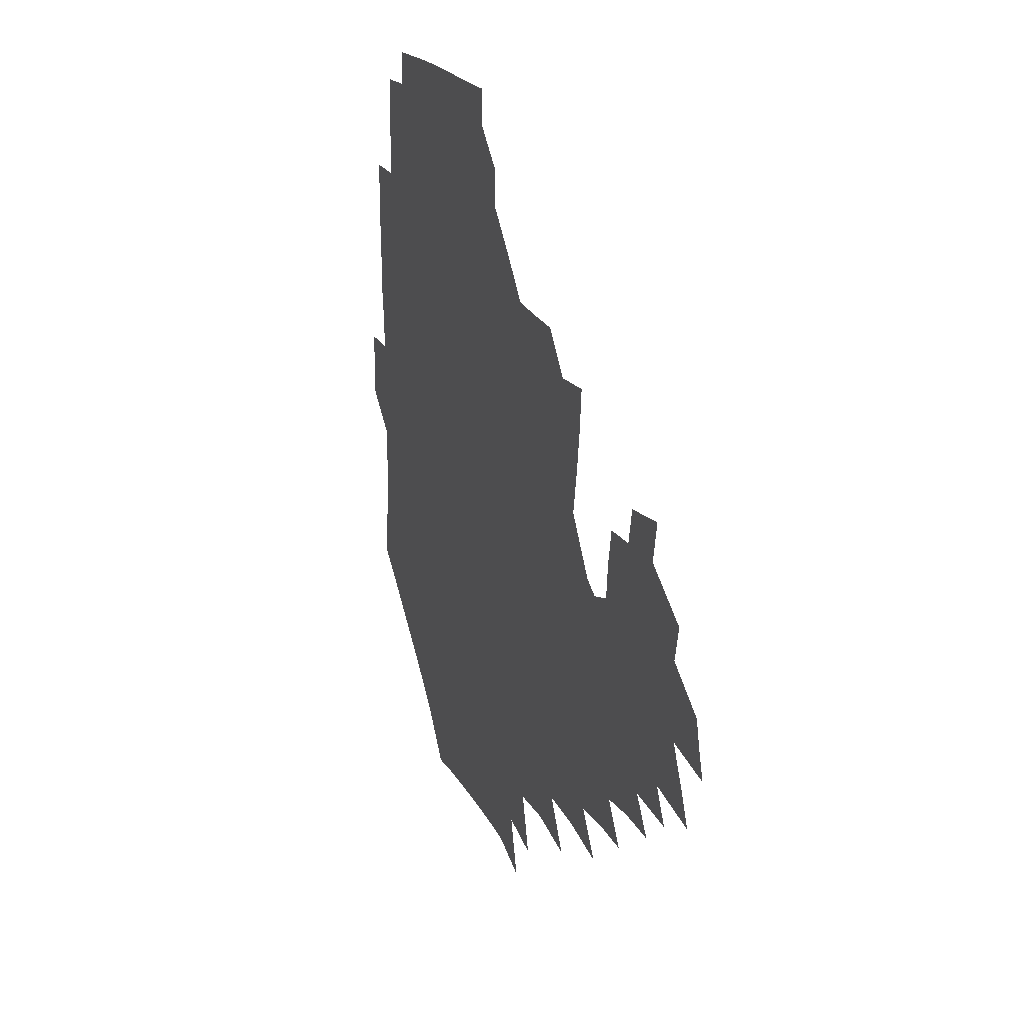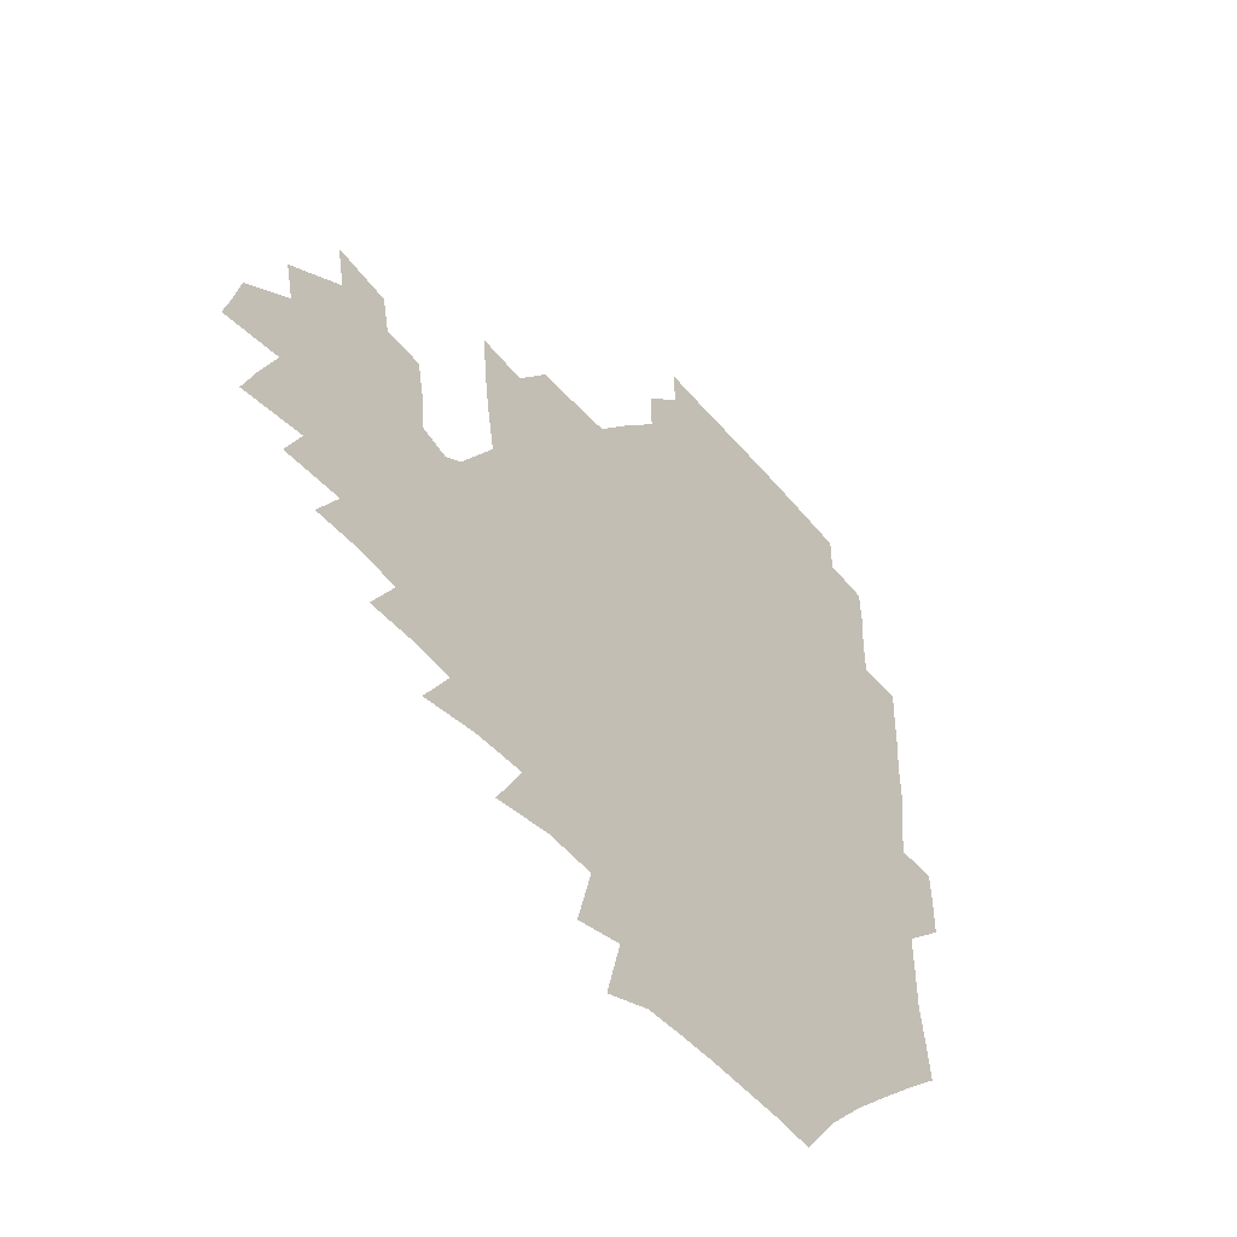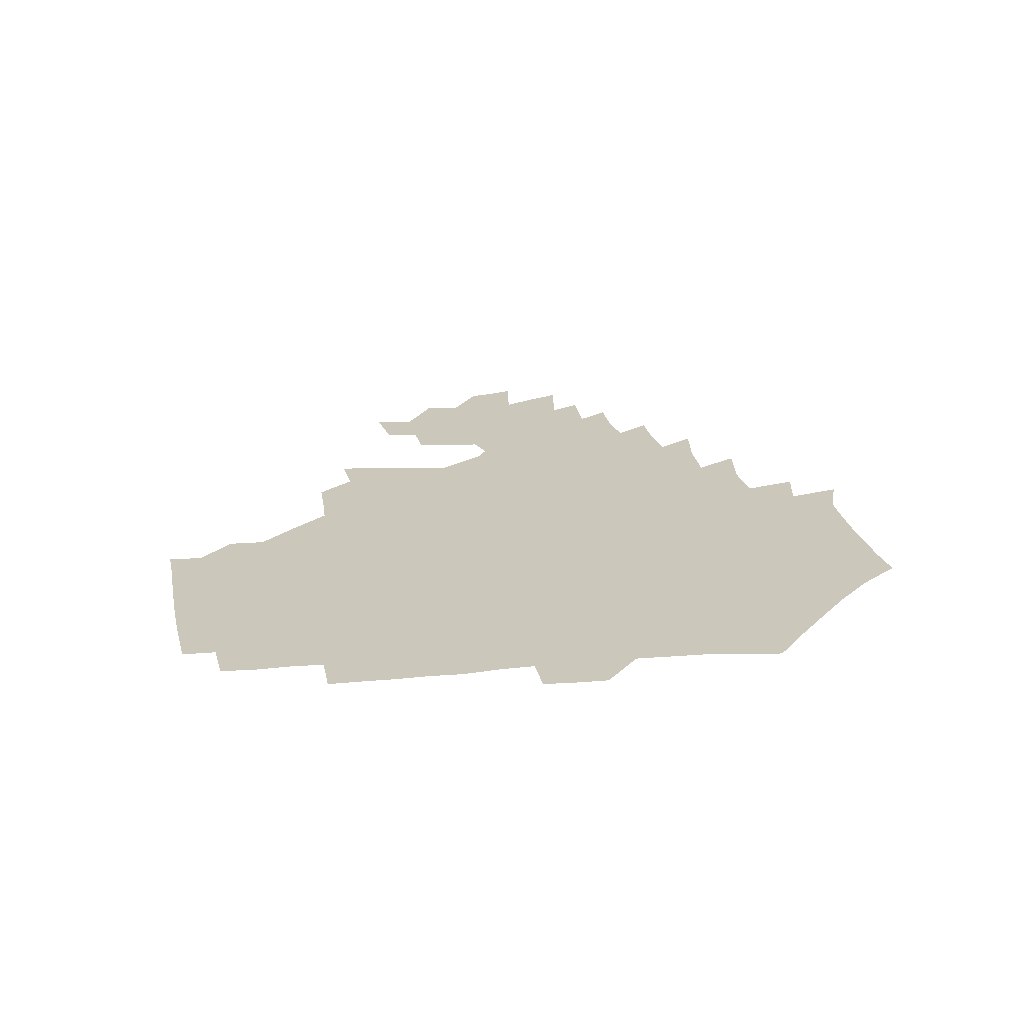
<metadata>
{"format":"obj","ext":"obj","renderer":"f3d","projection":"perspective","resolution":1024,"background":"white","views":[{"elev":22.4,"azim":69.8,"up":"+Y"},{"elev":-47.2,"azim":128.3,"up":"+Y"},{"elev":21.7,"azim":-98.9,"up":"+Z"}]}
</metadata>
<code>
v 190.1 255.8 0
v 190.2 269.9 0
v 190.9 283.4 0
v 203.7 177.5 0
v 205.5 192 0
v 207.9 208.1 0
v 208.1 224.1 0
v 208.5 240.2 0
v 208 255.2 0
v 208.4 269.8 0
v 208 284 0
v 207.2 299.1 0
v 205.1 314.6 0
v 205.5 329.6 0
v 204.8 344.4 0
v 204.9 358.3 0
v 204.6 371.3 0
v 219.5 164.6 0
v 221.1 179.2 0
v 223.9 194.9 0
v 225.4 210.2 0
v 228.1 226.1 0
v 228.8 240.9 0
v 226.6 255.6 0
v 226.5 270.4 0
v 226 285.1 0
v 225.6 299.9 0
v 225.1 314.9 0
v 224.1 329.8 0
v 224.2 344.3 0
v 224.5 358.3 0
v 223.2 371.8 0
v 223.6 386.3 0
v 222.9 401 0
v 223.7 415 0
v 236.2 150.2 0
v 236.5 165.2 0
v 239 180.8 0
v 240.2 195.9 0
v 241.6 211.1 0
v 242.8 226.2 0
v 245 241.5 0
v 243.1 256 0
v 241.9 270.8 0
v 241.5 285.6 0
v 242.6 300.5 0
v 241.2 315.4 0
v 240.8 330.3 0
v 241.5 345 0
v 241.5 359.5 0
v 240.9 373.9 0
v 241.2 388.4 0
v 241.4 402.7 0
v 242.3 416.7 0
v 242.5 430.8 0
v 253.7 134.9 0
v 255.1 151.5 0
v 255.8 167 0
v 256.3 182 0
v 257.3 197.1 0
v 257.7 212 0
v 258.1 226.7 0
v 259.1 241.6 0
v 258.4 256.2 0
v 257.5 271.1 0
v 257.2 286 0
v 256.6 301 0
v 256.5 316 0
v 257.2 330.9 0
v 257.1 345.7 0
v 257.4 360.4 0
v 257 375 0
v 257.1 389.6 0
v 257.8 404.1 0
v 258.4 418.3 0
v 259.3 432.2 0
v 270.2 118.8 0
v 272.6 137.8 0
v 272.8 153.3 0
v 272.6 168.2 0
v 273.2 183.3 0
v 272.9 197.8 0
v 273.5 212.6 0
v 273.5 227.2 0
v 273.5 241.8 0
v 272.7 256.5 0
v 271.9 271.3 0
v 271.4 286.3 0
v 271.5 301.3 0
v 271.4 316.3 0
v 272 331.3 0
v 271.8 346.2 0
v 271.5 361 0
v 272.3 375.8 0
v 272.2 390.5 0
v 273.5 405.1 0
v 273.5 419.3 0
v 275 433.4 0
v 284.9 100.4 0
v 287.4 122 0
v 288.2 139.1 0
v 288 154.2 0
v 288.6 169.6 0
v 288.4 184.1 0
v 288.4 198.6 0
v 288.5 213.1 0
v 288.7 227.5 0
v 287.9 241.9 0
v 287.3 256.6 0
v 286.4 271.6 0
v 286.5 286.4 0
v 286.2 301.5 0
v 286.2 316.5 0
v 286.5 331.6 0
v 286.5 346.6 0
v 286.9 361.5 0
v 286.8 376.4 0
v 287.6 391.3 0
v 287.8 405.8 0
v 288.7 420.2 0
v 289.3 434.1 0
v 301.5 102.2 0
v 303 123.9 0
v 303.1 140.2 0
v 302.8 155.1 0
v 303 170.2 0
v 303 184.8 0
v 302.5 198.9 0
v 303.3 213.6 0
v 303.7 227.8 0
v 302.7 242 0
v 301.7 256.7 0
v 301.1 271.6 0
v 301.1 286.5 0
v 300.7 301.7 0
v 301.1 316.8 0
v 301 331.8 0
v 301.3 346.9 0
v 301.5 361.8 0
v 301.6 376.7 0
v 302.1 391.7 0
v 302.1 406.2 0
v 303.1 420.7 0
v 303.8 434.7 0
v 318.3 102.9 0
v 317.9 124 0
v 317.5 140.4 0
v 317.2 155.9 0
v 317.2 171 0
v 317.1 185.5 0
v 317.2 199.8 0
v 317.4 214 0
v 317.8 228.1 0
v 317.2 242 0
v 316.5 256.5 0
v 315.7 271.6 0
v 315.5 286.7 0
v 315.3 301.9 0
v 315.5 316.9 0
v 315.7 331.9 0
v 315.8 346.9 0
v 316.1 361.9 0
v 316.3 376.9 0
v 316.7 392 0
v 317.1 406.7 0
v 317.6 421 0
v 318.2 435.1 0
v 335.1 103.6 0
v 333 123.9 0
v 332 140.2 0
v 331.4 156.2 0
v 331.1 171.7 0
v 330.9 185.8 0
v 330.9 200.1 0
v 330.9 214.2 0
v 331.2 228.4 0
v 331 242.1 0
v 330.8 256.2 0
v 330.1 271.5 0
v 329.7 287.3 0
v 329.8 302 0
v 330.1 316.8 0
v 330.4 331.9 0
v 330.6 347 0
v 330.9 362 0
v 331.2 377 0
v 331.5 392.2 0
v 331.9 406.8 0
v 332.3 421.4 0
v 332.7 435.5 0
v 351.8 103.7 0
v 348.5 123.6 0
v 346.7 140.7 0
v 345.7 156 0
v 344.9 171.8 0
v 344.6 186.2 0
v 344.4 200.5 0
v 344.4 214.7 0
v 344.5 228.5 0
v 344.6 242.2 0
v 344.5 256.3 0
v 344.3 271.3 0
v 344.1 286.9 0
v 344.4 301.8 0
v 344.8 316.7 0
v 345.3 331.6 0
v 345.5 346.8 0
v 346 361.9 0
v 346.5 377 0
v 346.9 392.1 0
v 346.8 407.2 0
v 347.4 421.8 0
v 347.9 436.3 0
v 368.4 103.3 0
v 364.5 123 0
v 361.7 140.9 0
v 360 156.5 0
v 358.7 172.3 0
v 358.4 186.2 0
v 358 200.7 0
v 357.8 215 0
v 357.8 229 0
v 357.9 242.4 0
v 358.2 256.3 0
v 358.4 271.1 0
v 358.6 286.1 0
v 359 301.1 0
v 359.6 316.1 0
v 360.2 331.4 0
v 360.8 346.4 0
v 361.4 361.6 0
v 362.2 376.7 0
v 362.6 392.1 0
v 363 407.3 0
v 388.6 96.32 0
v 382.1 120 0
v 377.2 141.3 0
v 374.6 157.1 0
v 373 172.3 0
v 371.7 187.4 0
v 371.5 201.1 0
v 370.9 215.7 0
v 370.8 229.3 0
v 370.9 242.7 0
v 371.5 256.4 0
v 372.2 270.7 0
v 372.8 285.2 0
v 373.5 300.1 0
v 374.3 315.4 0
v 375.2 330.8 0
v 376.1 345.9 0
v 376.9 361 0
v 378.1 376.2 0
v 403 115.6 0
v 396.5 139 0
v 390 157.7 0
v 387.5 172.7 0
v 386.1 187.3 0
v 384.7 202 0
v 383.7 216.3 0
v 383.5 229.7 0
v 383.9 242.9 0
v 384.6 256.4 0
v 385.6 270.3 0
v 386.5 284.4 0
v 387.7 299.4 0
v 388.8 314.6 0
v 390 330 0
v 391.2 345 0
v 392.8 360 0
v 417.1 140.5 0
v 408.7 157.4 0
v 404.8 171.9 0
v 402.3 186.6 0
v 399.4 201.6 0
v 397.8 215.9 0
v 398.3 229.2 0
v 398 242.9 0
v 398.1 256.4 0
v 399.2 270.1 0
v 400.5 284.2 0
v 401.7 298.6 0
v 403.5 313.8 0
v 404.7 328.9 0
v 406.4 344.1 0
v 409 359.5 0
v 442.4 136.8 0
v 430.7 156.5 0
v 422.5 171.9 0
v 419.9 185.7 0
v 415.6 200.9 0
v 411.8 216 0
v 411.9 229.1 0
v 412 242.6 0
v 412.8 256.1 0
v 413.6 269.7 0
v 414.4 283.5 0
v 416.1 297.7 0
v 418.6 312.9 0
v 420 328 0
v 422.1 343.4 0
v 425.4 359.4 0
v 453.3 156 0
v 445.1 170.6 0
v 439.6 184.5 0
v 433.9 199.7 0
v 427.7 215.5 0
v 425.8 229.1 0
v 425.5 242.3 0
v 427.1 255.4 0
v 428 268.8 0
v 429 282.4 0
v 432.1 296.3 0
v 434.9 311.8 0
v 437 327.8 0
v 439.2 343.4 0
v 477.3 152.5 0
v 465.7 169.7 0
v 457.9 184.3 0
v 453 198.1 0
v 446 213.9 0
v 442 228.1 0
v 441.3 241.2 0
v 442.6 254 0
v 443.3 267.1 0
v 446.8 279.7 0
v 451.5 292.4 0
v 454.9 311.4 0
v 457.4 329.4 0
v 458.6 345.4 0
v 484 171.7 0
v 474.9 186 0
v 468.2 199.6 0
v 463.6 212.9 0
v 458.2 227.3 0
v 456.2 239.9 0
v 458.4 251.4 0
v 461.4 262.3 0
v 466.8 271.2 0
v 502.7 171.9 0
v 492 187.9 0
v 484.1 201.3 0
v 476.7 215.1 0
v 472.5 227.5 0
v 469.9 239.3 0
v 469.8 249.7 0
v 471.4 259.1 0
v 474.4 266.8 0
v 509.8 190.2 0
v 502 202.8 0
v 495.8 215.3 0
v 490.2 227.3 0
v 487.3 238.7 0
v 485.1 249.4 0
v 484.7 259.6 0
v 485.7 270.7 0
v 487.1 285.2 0
v 490 300.4 0
v 528.7 190.4 0
v 519 204.5 0
v 515.7 216.2 0
v 509.5 228.2 0
v 506.3 239.9 0
v 504.9 251.8 0
v 504.4 263.8 0
v 503.4 275.7 0
v 503.9 288.1 0
v 505.9 301.5 0
v 509 316.1 0
v 544.4 203.7 0
v 537 217.2 0
v 532.4 229.1 0
v 528.4 241.1 0
v 526.6 252.8 0
v 525.4 264.8 0
v 524.9 277.3 0
v 527.2 290 0
v 528.4 303 0
v 531.6 319.9 0
v 564.4 213.6 0
v 558.4 227.1 0
v 550.7 241.9 0
v 549.1 252.4 0
v 548.3 263.1 0
v 549.3 273.6 0
v 552.7 288.2 0
v 575.9 238.7 0
v 572.4 249.6 0
v 569.5 260.5 0
f 8 9 1
f 1 9 2
f 9 10 2
f 2 10 3
f 10 11 3
f 18 19 4
f 4 19 5
f 19 20 5
f 5 20 6
f 20 21 6
f 6 21 7
f 21 22 7
f 7 22 8
f 22 23 8
f 8 23 9
f 23 24 9
f 9 24 10
f 24 25 10
f 10 25 11
f 25 26 11
f 11 26 12
f 26 27 12
f 12 27 13
f 27 28 13
f 13 28 14
f 28 29 14
f 14 29 15
f 29 30 15
f 15 30 16
f 30 31 16
f 16 31 17
f 31 32 17
f 36 37 18
f 18 37 19
f 37 38 19
f 19 38 20
f 38 39 20
f 20 39 21
f 39 40 21
f 21 40 22
f 40 41 22
f 22 41 23
f 41 42 23
f 23 42 24
f 42 43 24
f 24 43 25
f 43 44 25
f 25 44 26
f 44 45 26
f 26 45 27
f 45 46 27
f 27 46 28
f 46 47 28
f 28 47 29
f 47 48 29
f 29 48 30
f 48 49 30
f 30 49 31
f 49 50 31
f 31 50 32
f 50 51 32
f 32 51 33
f 51 52 33
f 33 52 34
f 52 53 34
f 34 53 35
f 53 54 35
f 56 57 36
f 36 57 37
f 57 58 37
f 37 58 38
f 58 59 38
f 38 59 39
f 59 60 39
f 39 60 40
f 60 61 40
f 40 61 41
f 61 62 41
f 41 62 42
f 62 63 42
f 42 63 43
f 63 64 43
f 43 64 44
f 64 65 44
f 44 65 45
f 65 66 45
f 45 66 46
f 66 67 46
f 46 67 47
f 67 68 47
f 47 68 48
f 68 69 48
f 48 69 49
f 69 70 49
f 49 70 50
f 70 71 50
f 50 71 51
f 71 72 51
f 51 72 52
f 72 73 52
f 52 73 53
f 73 74 53
f 53 74 54
f 74 75 54
f 54 75 55
f 75 76 55
f 77 78 56
f 56 78 57
f 78 79 57
f 57 79 58
f 79 80 58
f 58 80 59
f 80 81 59
f 59 81 60
f 81 82 60
f 60 82 61
f 82 83 61
f 61 83 62
f 83 84 62
f 62 84 63
f 84 85 63
f 63 85 64
f 85 86 64
f 64 86 65
f 86 87 65
f 65 87 66
f 87 88 66
f 66 88 67
f 88 89 67
f 67 89 68
f 89 90 68
f 68 90 69
f 90 91 69
f 69 91 70
f 91 92 70
f 70 92 71
f 92 93 71
f 71 93 72
f 93 94 72
f 72 94 73
f 94 95 73
f 73 95 74
f 95 96 74
f 74 96 75
f 96 97 75
f 75 97 76
f 97 98 76
f 99 100 77
f 77 100 78
f 100 101 78
f 78 101 79
f 101 102 79
f 79 102 80
f 102 103 80
f 80 103 81
f 103 104 81
f 81 104 82
f 104 105 82
f 82 105 83
f 105 106 83
f 83 106 84
f 106 107 84
f 84 107 85
f 107 108 85
f 85 108 86
f 108 109 86
f 86 109 87
f 109 110 87
f 87 110 88
f 110 111 88
f 88 111 89
f 111 112 89
f 89 112 90
f 112 113 90
f 90 113 91
f 113 114 91
f 91 114 92
f 114 115 92
f 92 115 93
f 115 116 93
f 93 116 94
f 116 117 94
f 94 117 95
f 117 118 95
f 95 118 96
f 118 119 96
f 96 119 97
f 119 120 97
f 97 120 98
f 120 121 98
f 99 122 100
f 122 123 100
f 100 123 101
f 123 124 101
f 101 124 102
f 124 125 102
f 102 125 103
f 125 126 103
f 103 126 104
f 126 127 104
f 104 127 105
f 127 128 105
f 105 128 106
f 128 129 106
f 106 129 107
f 129 130 107
f 107 130 108
f 130 131 108
f 108 131 109
f 131 132 109
f 109 132 110
f 132 133 110
f 110 133 111
f 133 134 111
f 111 134 112
f 134 135 112
f 112 135 113
f 135 136 113
f 113 136 114
f 136 137 114
f 114 137 115
f 137 138 115
f 115 138 116
f 138 139 116
f 116 139 117
f 139 140 117
f 117 140 118
f 140 141 118
f 118 141 119
f 141 142 119
f 119 142 120
f 142 143 120
f 120 143 121
f 143 144 121
f 122 145 123
f 145 146 123
f 123 146 124
f 146 147 124
f 124 147 125
f 147 148 125
f 125 148 126
f 148 149 126
f 126 149 127
f 149 150 127
f 127 150 128
f 150 151 128
f 128 151 129
f 151 152 129
f 129 152 130
f 152 153 130
f 130 153 131
f 153 154 131
f 131 154 132
f 154 155 132
f 132 155 133
f 155 156 133
f 133 156 134
f 156 157 134
f 134 157 135
f 157 158 135
f 135 158 136
f 158 159 136
f 136 159 137
f 159 160 137
f 137 160 138
f 160 161 138
f 138 161 139
f 161 162 139
f 139 162 140
f 162 163 140
f 140 163 141
f 163 164 141
f 141 164 142
f 164 165 142
f 142 165 143
f 165 166 143
f 143 166 144
f 166 167 144
f 145 168 146
f 168 169 146
f 146 169 147
f 169 170 147
f 147 170 148
f 170 171 148
f 148 171 149
f 171 172 149
f 149 172 150
f 172 173 150
f 150 173 151
f 173 174 151
f 151 174 152
f 174 175 152
f 152 175 153
f 175 176 153
f 153 176 154
f 176 177 154
f 154 177 155
f 177 178 155
f 155 178 156
f 178 179 156
f 156 179 157
f 179 180 157
f 157 180 158
f 180 181 158
f 158 181 159
f 181 182 159
f 159 182 160
f 182 183 160
f 160 183 161
f 183 184 161
f 161 184 162
f 184 185 162
f 162 185 163
f 185 186 163
f 163 186 164
f 186 187 164
f 164 187 165
f 187 188 165
f 165 188 166
f 188 189 166
f 166 189 167
f 189 190 167
f 168 191 169
f 191 192 169
f 169 192 170
f 192 193 170
f 170 193 171
f 193 194 171
f 171 194 172
f 194 195 172
f 172 195 173
f 195 196 173
f 173 196 174
f 196 197 174
f 174 197 175
f 197 198 175
f 175 198 176
f 198 199 176
f 176 199 177
f 199 200 177
f 177 200 178
f 200 201 178
f 178 201 179
f 201 202 179
f 179 202 180
f 202 203 180
f 180 203 181
f 203 204 181
f 181 204 182
f 204 205 182
f 182 205 183
f 205 206 183
f 183 206 184
f 206 207 184
f 184 207 185
f 207 208 185
f 185 208 186
f 208 209 186
f 186 209 187
f 209 210 187
f 187 210 188
f 210 211 188
f 188 211 189
f 211 212 189
f 189 212 190
f 212 213 190
f 191 214 192
f 214 215 192
f 192 215 193
f 215 216 193
f 193 216 194
f 216 217 194
f 194 217 195
f 217 218 195
f 195 218 196
f 218 219 196
f 196 219 197
f 219 220 197
f 197 220 198
f 220 221 198
f 198 221 199
f 221 222 199
f 199 222 200
f 222 223 200
f 200 223 201
f 223 224 201
f 201 224 202
f 224 225 202
f 202 225 203
f 225 226 203
f 203 226 204
f 226 227 204
f 204 227 205
f 227 228 205
f 205 228 206
f 228 229 206
f 206 229 207
f 229 230 207
f 207 230 208
f 230 231 208
f 208 231 209
f 231 232 209
f 209 232 210
f 232 233 210
f 210 233 211
f 233 234 211
f 211 234 212
f 214 235 215
f 235 236 215
f 215 236 216
f 236 237 216
f 216 237 217
f 237 238 217
f 217 238 218
f 238 239 218
f 218 239 219
f 239 240 219
f 219 240 220
f 240 241 220
f 220 241 221
f 241 242 221
f 221 242 222
f 242 243 222
f 222 243 223
f 243 244 223
f 223 244 224
f 244 245 224
f 224 245 225
f 245 246 225
f 225 246 226
f 246 247 226
f 226 247 227
f 247 248 227
f 227 248 228
f 248 249 228
f 228 249 229
f 249 250 229
f 229 250 230
f 250 251 230
f 230 251 231
f 251 252 231
f 231 252 232
f 252 253 232
f 232 253 233
f 236 254 237
f 254 255 237
f 237 255 238
f 255 256 238
f 238 256 239
f 256 257 239
f 239 257 240
f 257 258 240
f 240 258 241
f 258 259 241
f 241 259 242
f 259 260 242
f 242 260 243
f 260 261 243
f 243 261 244
f 261 262 244
f 244 262 245
f 262 263 245
f 245 263 246
f 263 264 246
f 246 264 247
f 264 265 247
f 247 265 248
f 265 266 248
f 248 266 249
f 266 267 249
f 249 267 250
f 267 268 250
f 250 268 251
f 268 269 251
f 251 269 252
f 269 270 252
f 252 270 253
f 255 271 256
f 271 272 256
f 256 272 257
f 272 273 257
f 257 273 258
f 273 274 258
f 258 274 259
f 274 275 259
f 259 275 260
f 275 276 260
f 260 276 261
f 276 277 261
f 261 277 262
f 277 278 262
f 262 278 263
f 278 279 263
f 263 279 264
f 279 280 264
f 264 280 265
f 280 281 265
f 265 281 266
f 281 282 266
f 266 282 267
f 282 283 267
f 267 283 268
f 283 284 268
f 268 284 269
f 284 285 269
f 269 285 270
f 285 286 270
f 271 287 272
f 287 288 272
f 272 288 273
f 288 289 273
f 273 289 274
f 289 290 274
f 274 290 275
f 290 291 275
f 275 291 276
f 291 292 276
f 276 292 277
f 292 293 277
f 277 293 278
f 293 294 278
f 278 294 279
f 294 295 279
f 279 295 280
f 295 296 280
f 280 296 281
f 296 297 281
f 281 297 282
f 297 298 282
f 282 298 283
f 298 299 283
f 283 299 284
f 299 300 284
f 284 300 285
f 300 301 285
f 285 301 286
f 301 302 286
f 288 303 289
f 303 304 289
f 289 304 290
f 304 305 290
f 290 305 291
f 305 306 291
f 291 306 292
f 306 307 292
f 292 307 293
f 307 308 293
f 293 308 294
f 308 309 294
f 294 309 295
f 309 310 295
f 295 310 296
f 310 311 296
f 296 311 297
f 311 312 297
f 297 312 298
f 312 313 298
f 298 313 299
f 313 314 299
f 299 314 300
f 314 315 300
f 300 315 301
f 315 316 301
f 301 316 302
f 303 317 304
f 317 318 304
f 304 318 305
f 318 319 305
f 305 319 306
f 319 320 306
f 306 320 307
f 320 321 307
f 307 321 308
f 321 322 308
f 308 322 309
f 322 323 309
f 309 323 310
f 323 324 310
f 310 324 311
f 324 325 311
f 311 325 312
f 325 326 312
f 312 326 313
f 326 327 313
f 313 327 314
f 327 328 314
f 314 328 315
f 328 329 315
f 315 329 316
f 329 330 316
f 318 331 319
f 331 332 319
f 319 332 320
f 332 333 320
f 320 333 321
f 333 334 321
f 321 334 322
f 334 335 322
f 322 335 323
f 335 336 323
f 323 336 324
f 336 337 324
f 324 337 325
f 337 338 325
f 325 338 326
f 338 339 326
f 326 339 327
f 331 340 332
f 340 341 332
f 332 341 333
f 341 342 333
f 333 342 334
f 342 343 334
f 334 343 335
f 343 344 335
f 335 344 336
f 344 345 336
f 336 345 337
f 345 346 337
f 337 346 338
f 346 347 338
f 338 347 339
f 347 348 339
f 341 349 342
f 349 350 342
f 342 350 343
f 350 351 343
f 343 351 344
f 351 352 344
f 344 352 345
f 352 353 345
f 345 353 346
f 353 354 346
f 346 354 347
f 354 355 347
f 347 355 348
f 355 356 348
f 349 359 350
f 359 360 350
f 350 360 351
f 360 361 351
f 351 361 352
f 361 362 352
f 352 362 353
f 362 363 353
f 353 363 354
f 363 364 354
f 354 364 355
f 364 365 355
f 355 365 356
f 365 366 356
f 356 366 357
f 366 367 357
f 357 367 358
f 367 368 358
f 360 370 361
f 370 371 361
f 361 371 362
f 371 372 362
f 362 372 363
f 372 373 363
f 363 373 364
f 373 374 364
f 364 374 365
f 374 375 365
f 365 375 366
f 375 376 366
f 366 376 367
f 376 377 367
f 367 377 368
f 377 378 368
f 368 378 369
f 378 379 369
f 371 380 372
f 380 381 372
f 372 381 373
f 381 382 373
f 373 382 374
f 382 383 374
f 374 383 375
f 383 384 375
f 375 384 376
f 384 385 376
f 376 385 377
f 385 386 377
f 377 386 378
f 382 387 383
f 387 388 383
f 383 388 384
f 388 389 384
f 384 389 385

</code>
